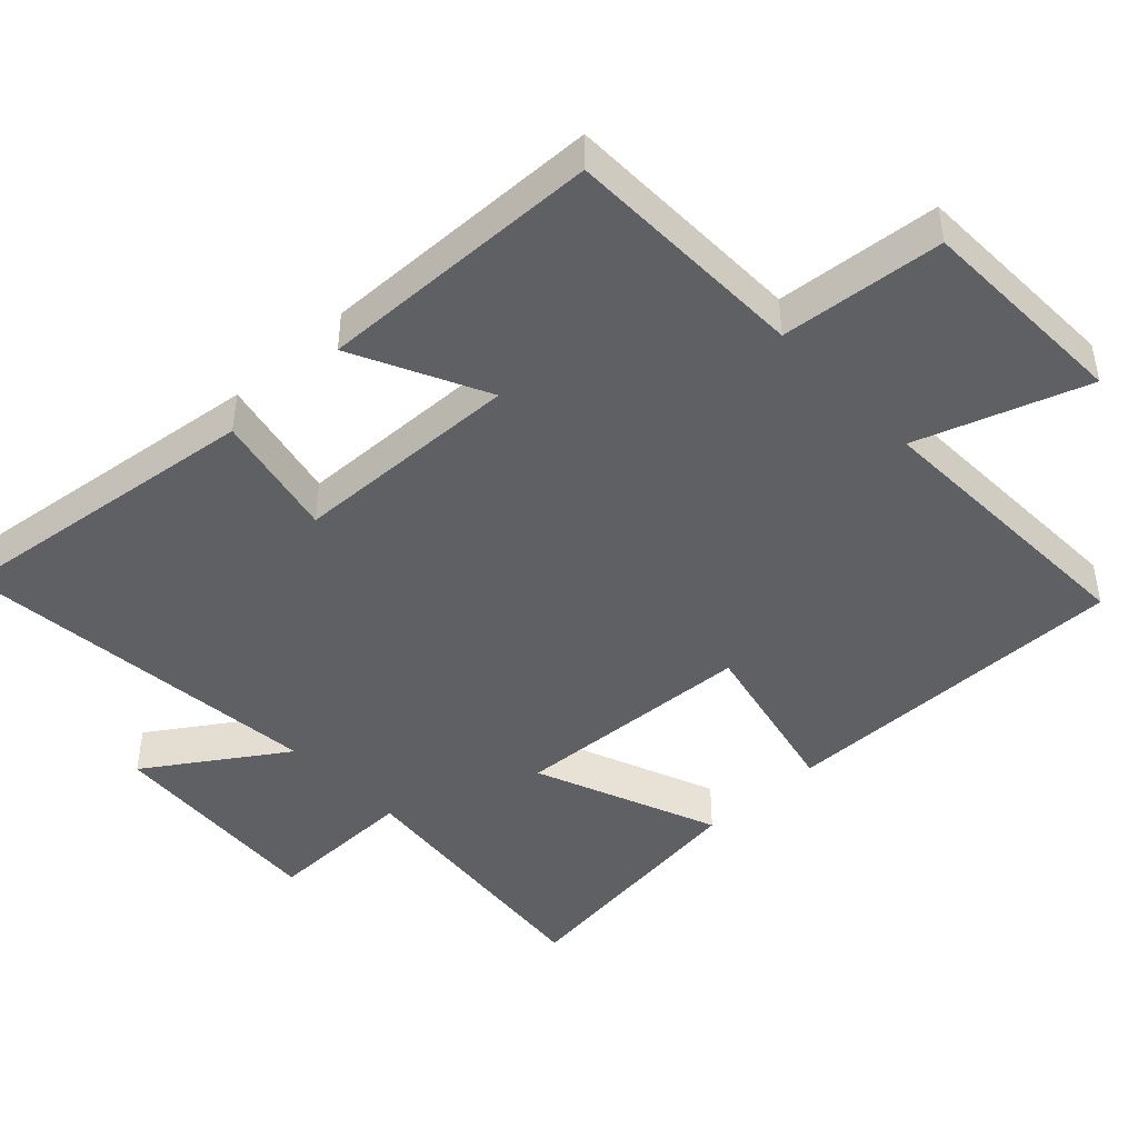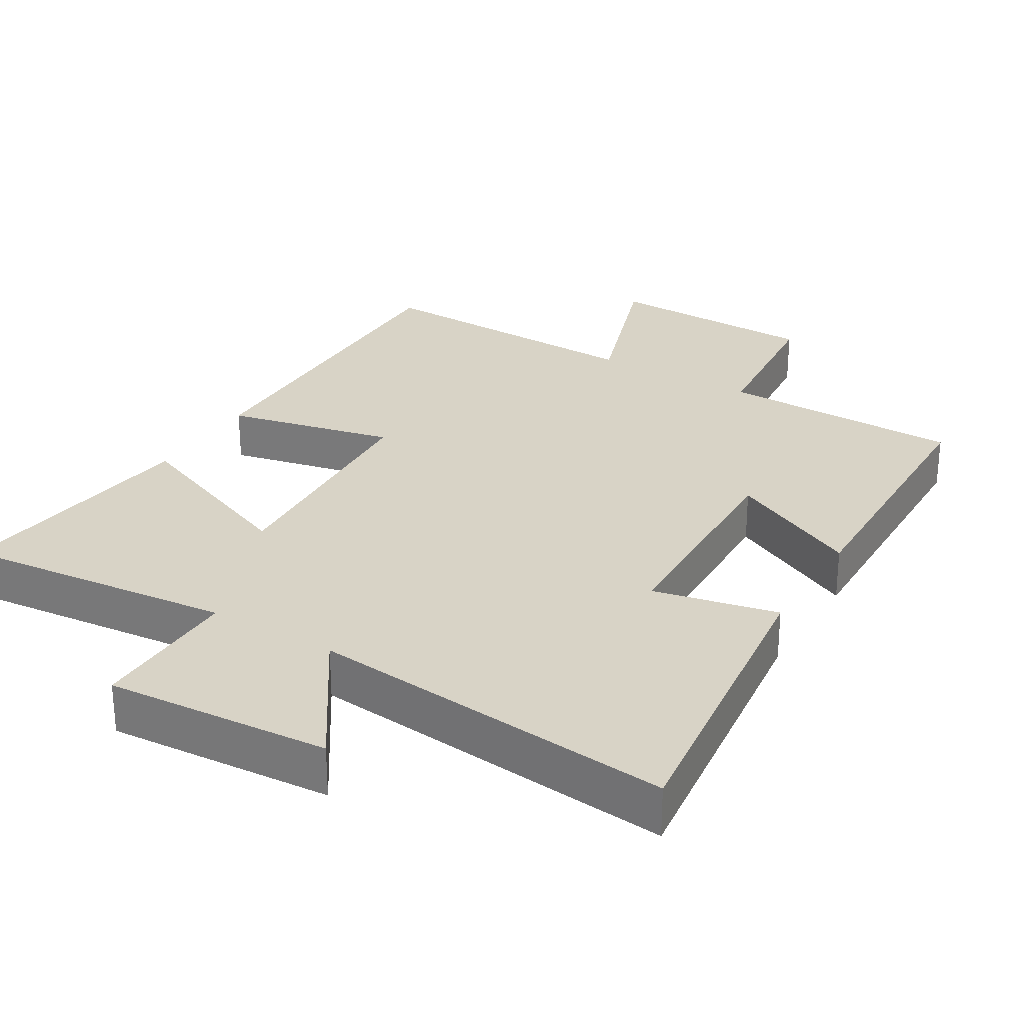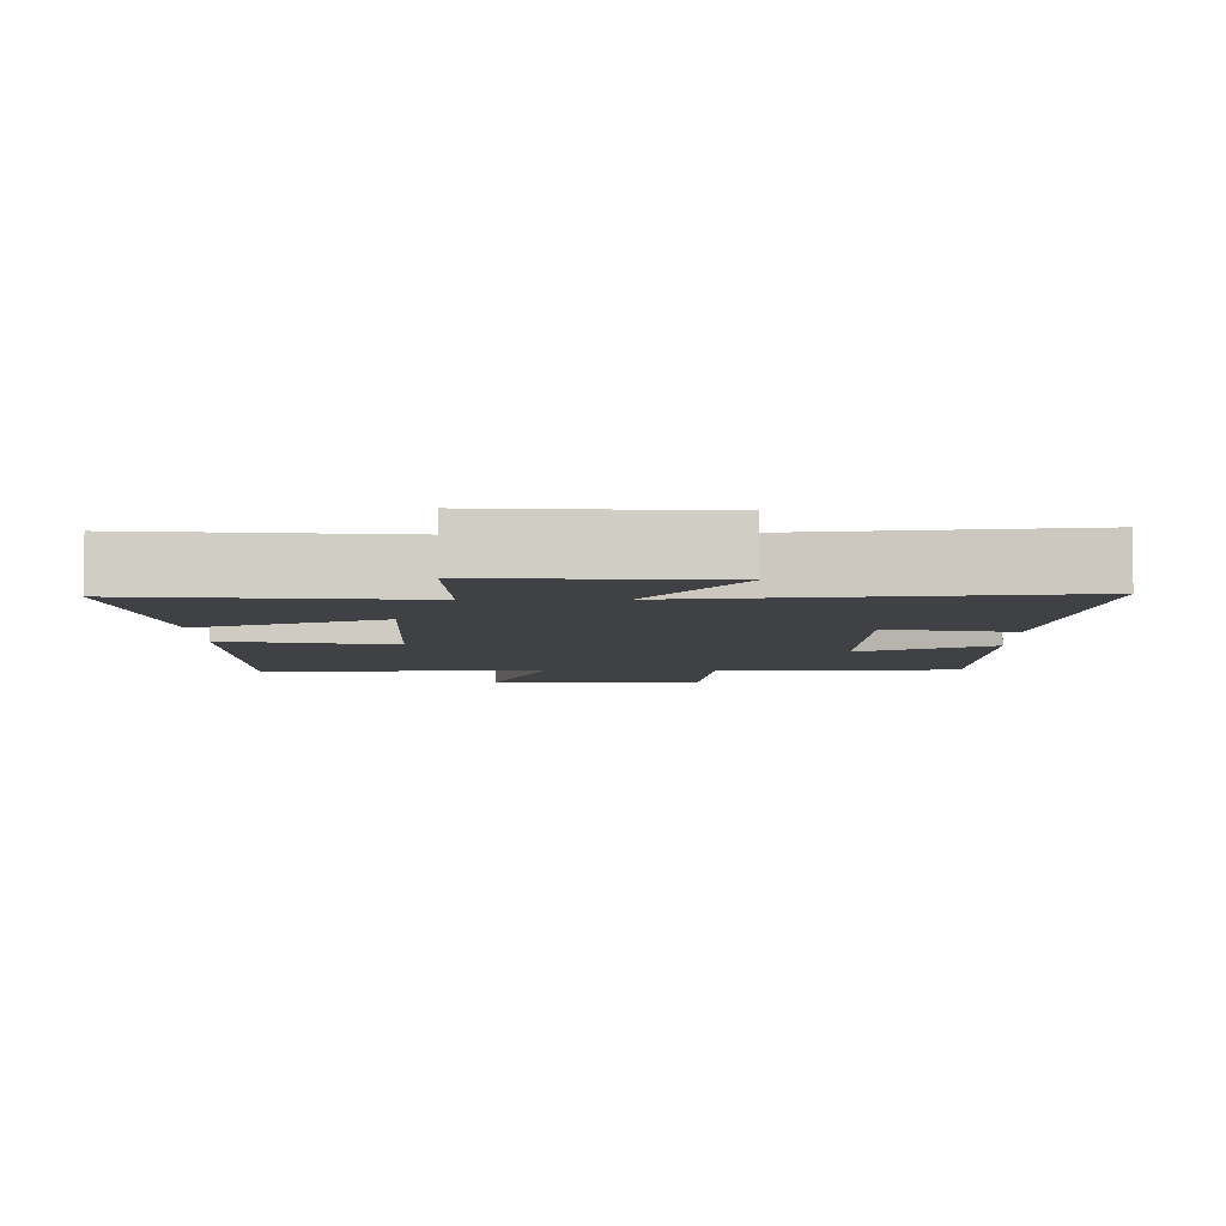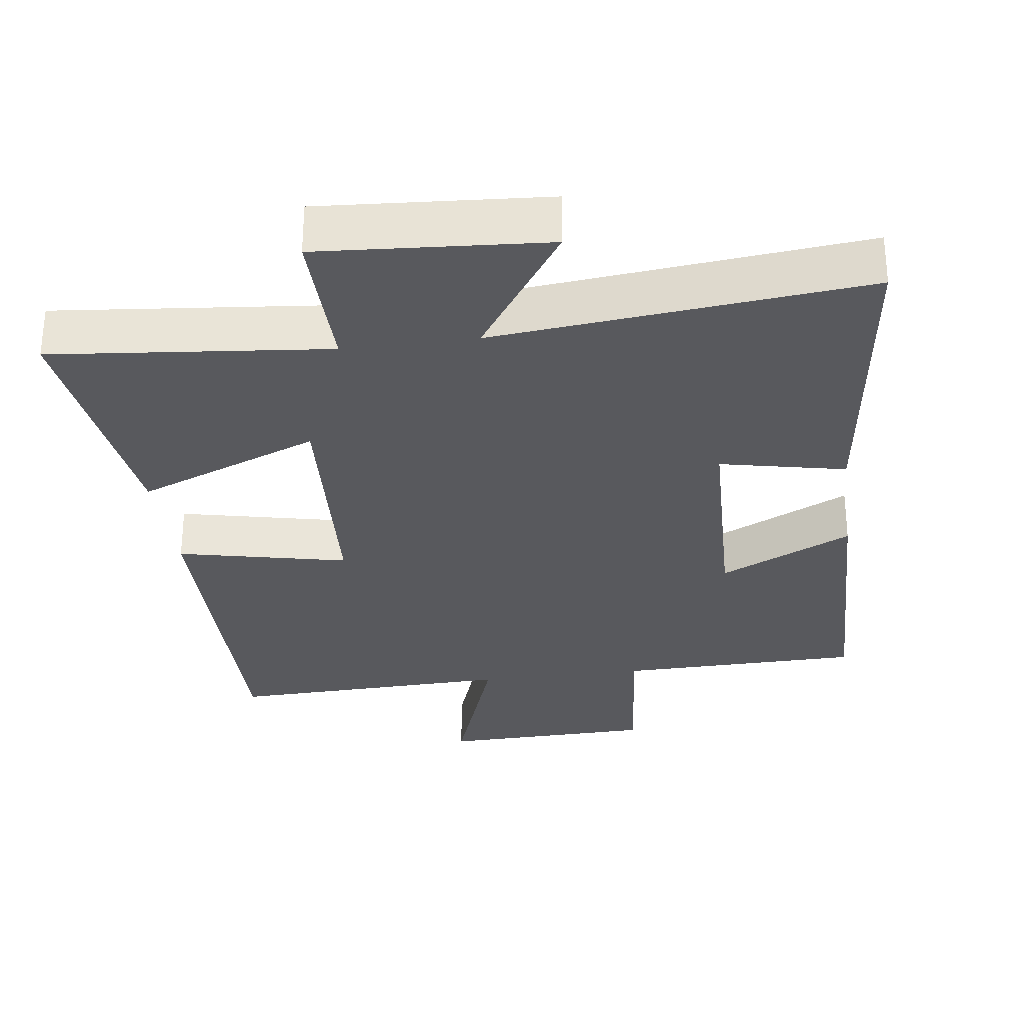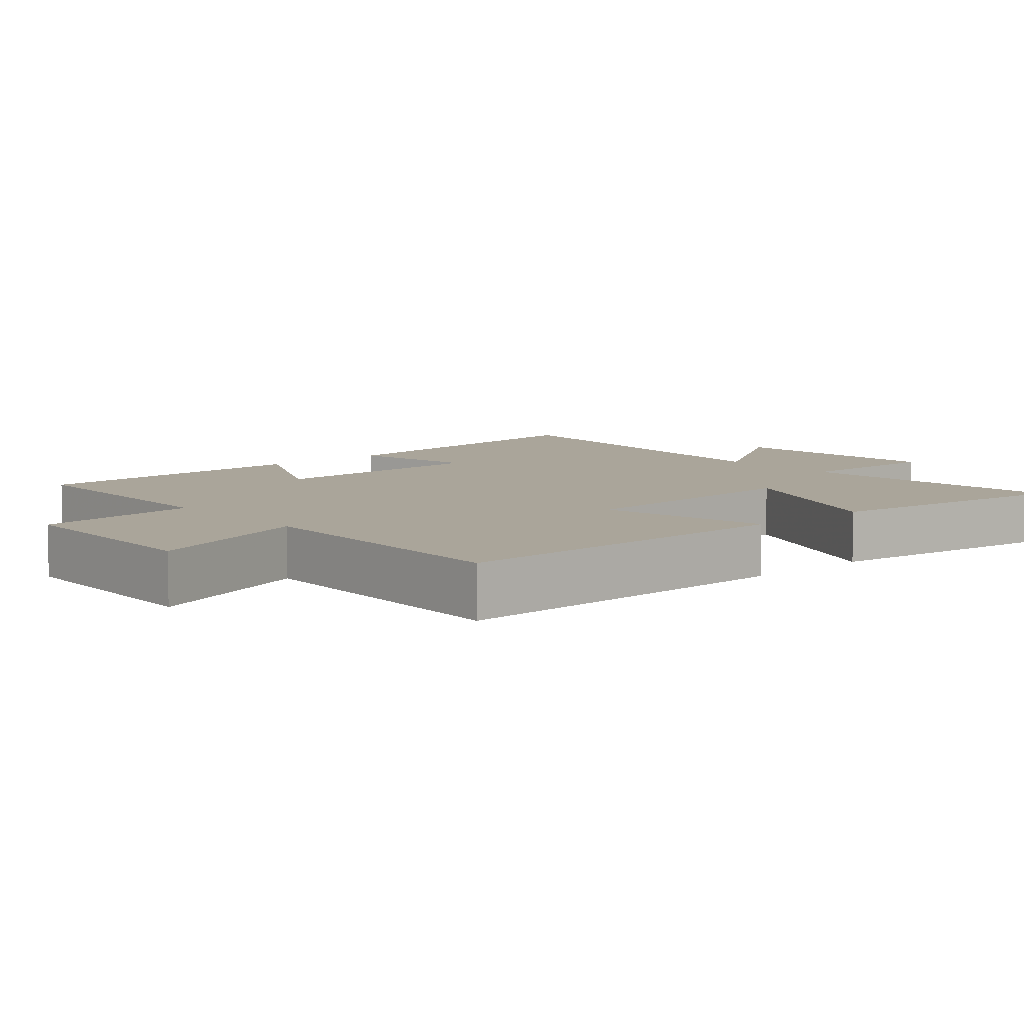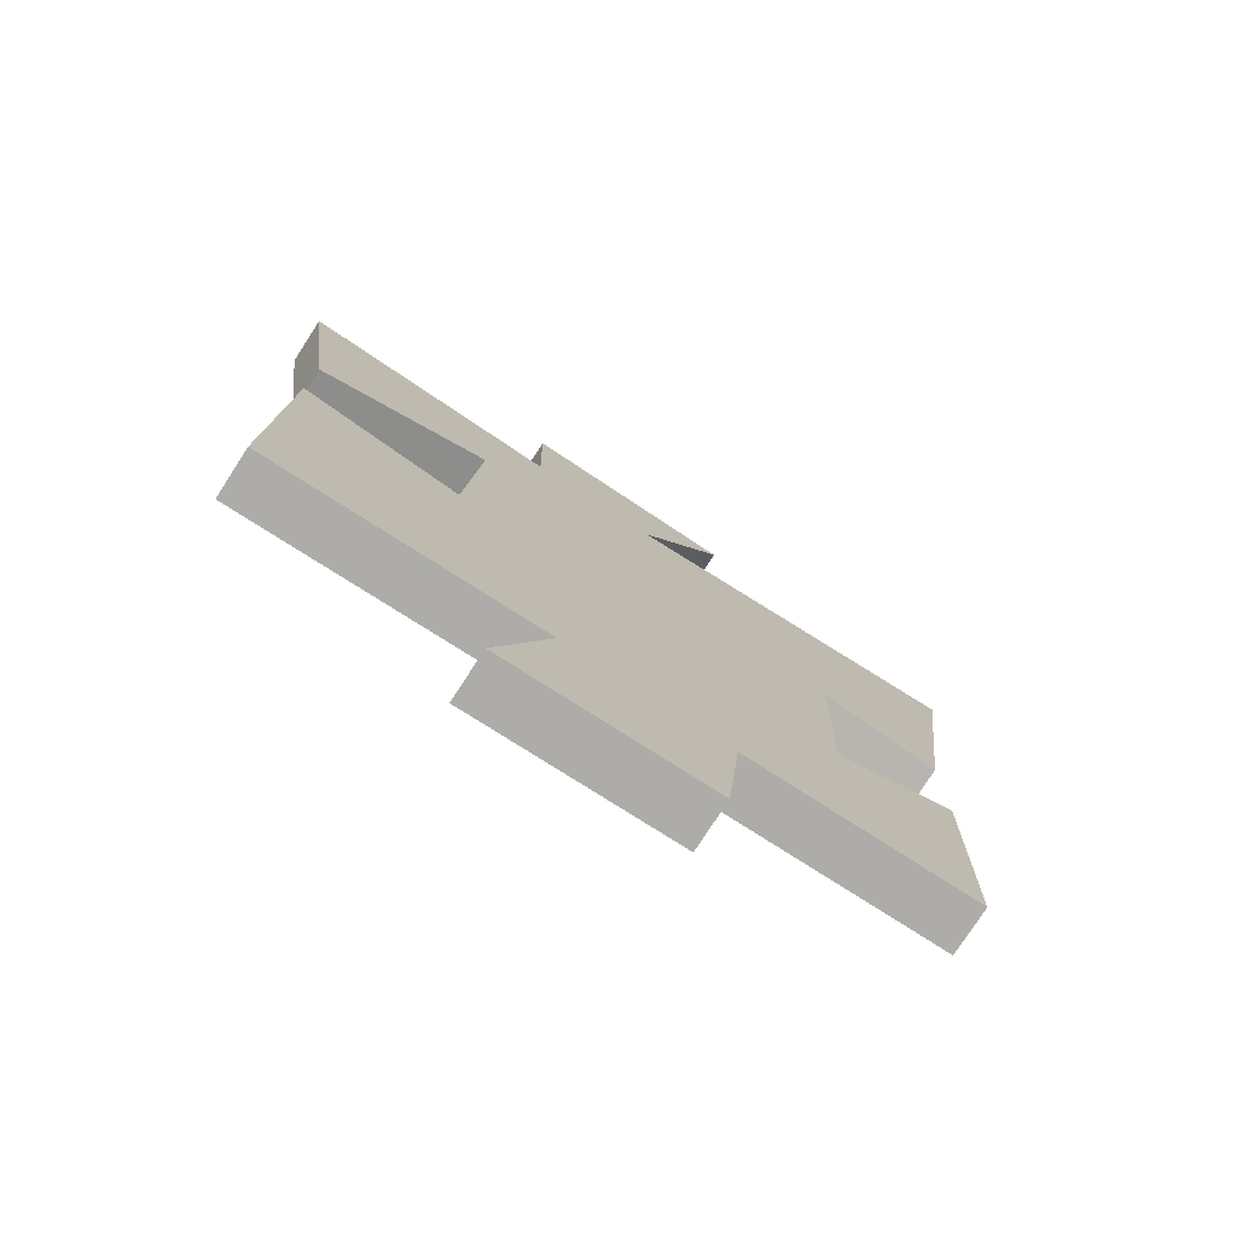
<metadata>
{"format":"obj","ext":"obj","renderer":"f3d","projection":"perspective","resolution":1024,"background":"white","views":[{"elev":-45.2,"azim":133.3,"up":"+Y"},{"elev":28.1,"azim":31.0,"up":"+Y"},{"elev":-5.5,"azim":0.8,"up":"+Y"},{"elev":-30.1,"azim":7.6,"up":"+Y"},{"elev":7.7,"azim":-131.1,"up":"+Y"},{"elev":-77.4,"azim":-32.9,"up":"+Z"}]}
</metadata>
<code>
v -0.547 0.07 0.539
v -0.156 0.07 0.5
v -0.159 0.07 0.715
v 0.161 0.07 0.693
v 0.032 0.07 0.5
v 0.557 0.07 0.555
v 0.5 0.07 0.105
v 0.322 0.07 0.143
v 0.312 0.07 -0.181
v 0.5 0.07 -0.089
v 0.49 0.07 -0.494
v 0.144 0.07 -0.5
v 0.122 0.07 -0.731
v -0.182 0.07 -0.739
v -0.1 0.07 -0.5
v -0.505 0.07 -0.513
v -0.5 0.07 -0.011
v -0.26 0.07 -0.064
v -0.24 0.07 0.28
v -0.5 0.07 0.175
v -0.547 0 0.539
v -0.156 0 0.5
v -0.159 0 0.715
v 0.161 0 0.693
v 0.032 0 0.5
v 0.557 0 0.555
v 0.5 0 0.105
v 0.322 0 0.143
v 0.312 0 -0.181
v 0.5 0 -0.089
v 0.49 0 -0.494
v 0.144 0 -0.5
v 0.122 0 -0.731
v -0.182 0 -0.739
v -0.1 0 -0.5
v -0.505 0 -0.513
v -0.5 0 -0.011
v -0.26 0 -0.064
v -0.24 0 0.28
v -0.5 0 0.175
f 19 20 1 2
f 18 19 2
f 15 16 17 18
f 15 18 2
f 12 13 14 15
f 11 12 15
f 10 11 15
f 9 10 15
f 15 2 3
f 9 15 3
f 8 9 3
f 5 6 7 8
f 5 8 3
f 3 4 5
f 22 21 40 39
f 22 39 38
f 38 37 36 35
f 22 38 35
f 35 34 33 32
f 35 32 31
f 35 31 30
f 35 30 29
f 23 22 35
f 23 35 29
f 23 29 28
f 28 27 26 25
f 23 28 25
f 25 24 23
f 1 21 22 2
f 2 22 23 3
f 3 23 24 4
f 4 24 25 5
f 5 25 26 6
f 6 26 27 7
f 7 27 28 8
f 8 28 29 9
f 9 29 30 10
f 10 30 31 11
f 11 31 32 12
f 12 32 33 13
f 13 33 34 14
f 14 34 35 15
f 15 35 36 16
f 16 36 37 17
f 17 37 38 18
f 18 38 39 19
f 19 39 40 20
f 20 40 21 1

</code>
